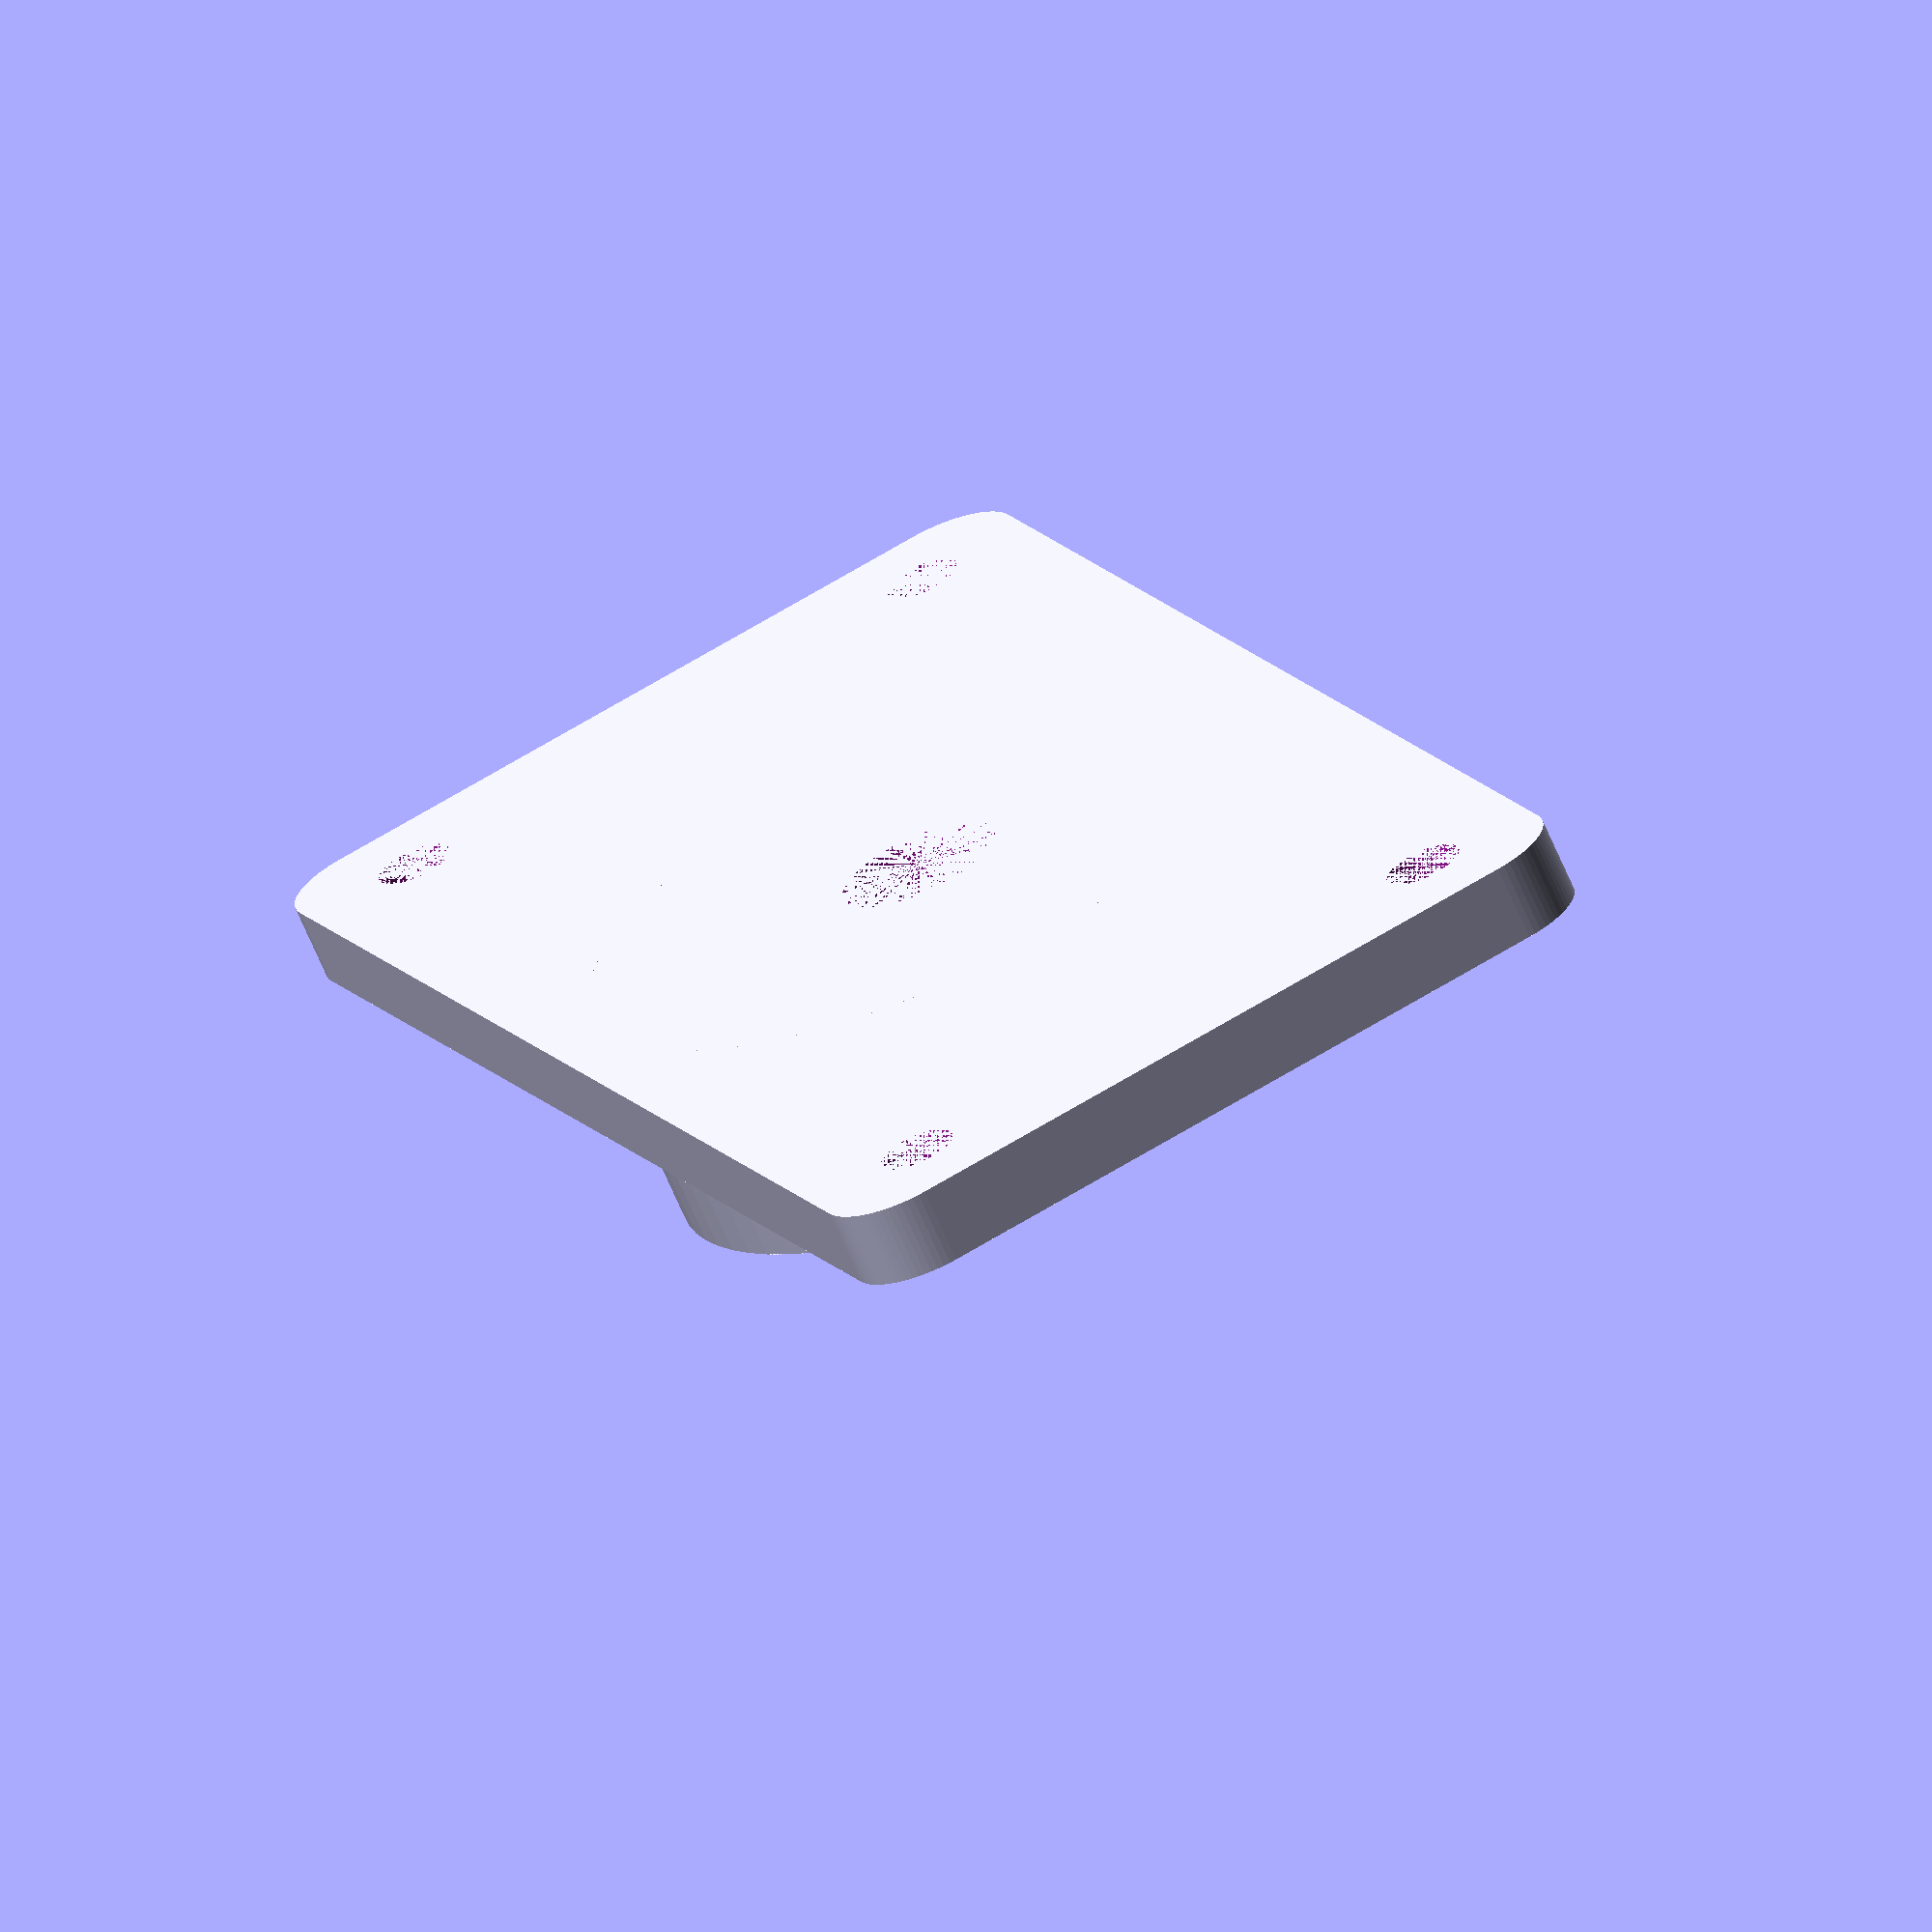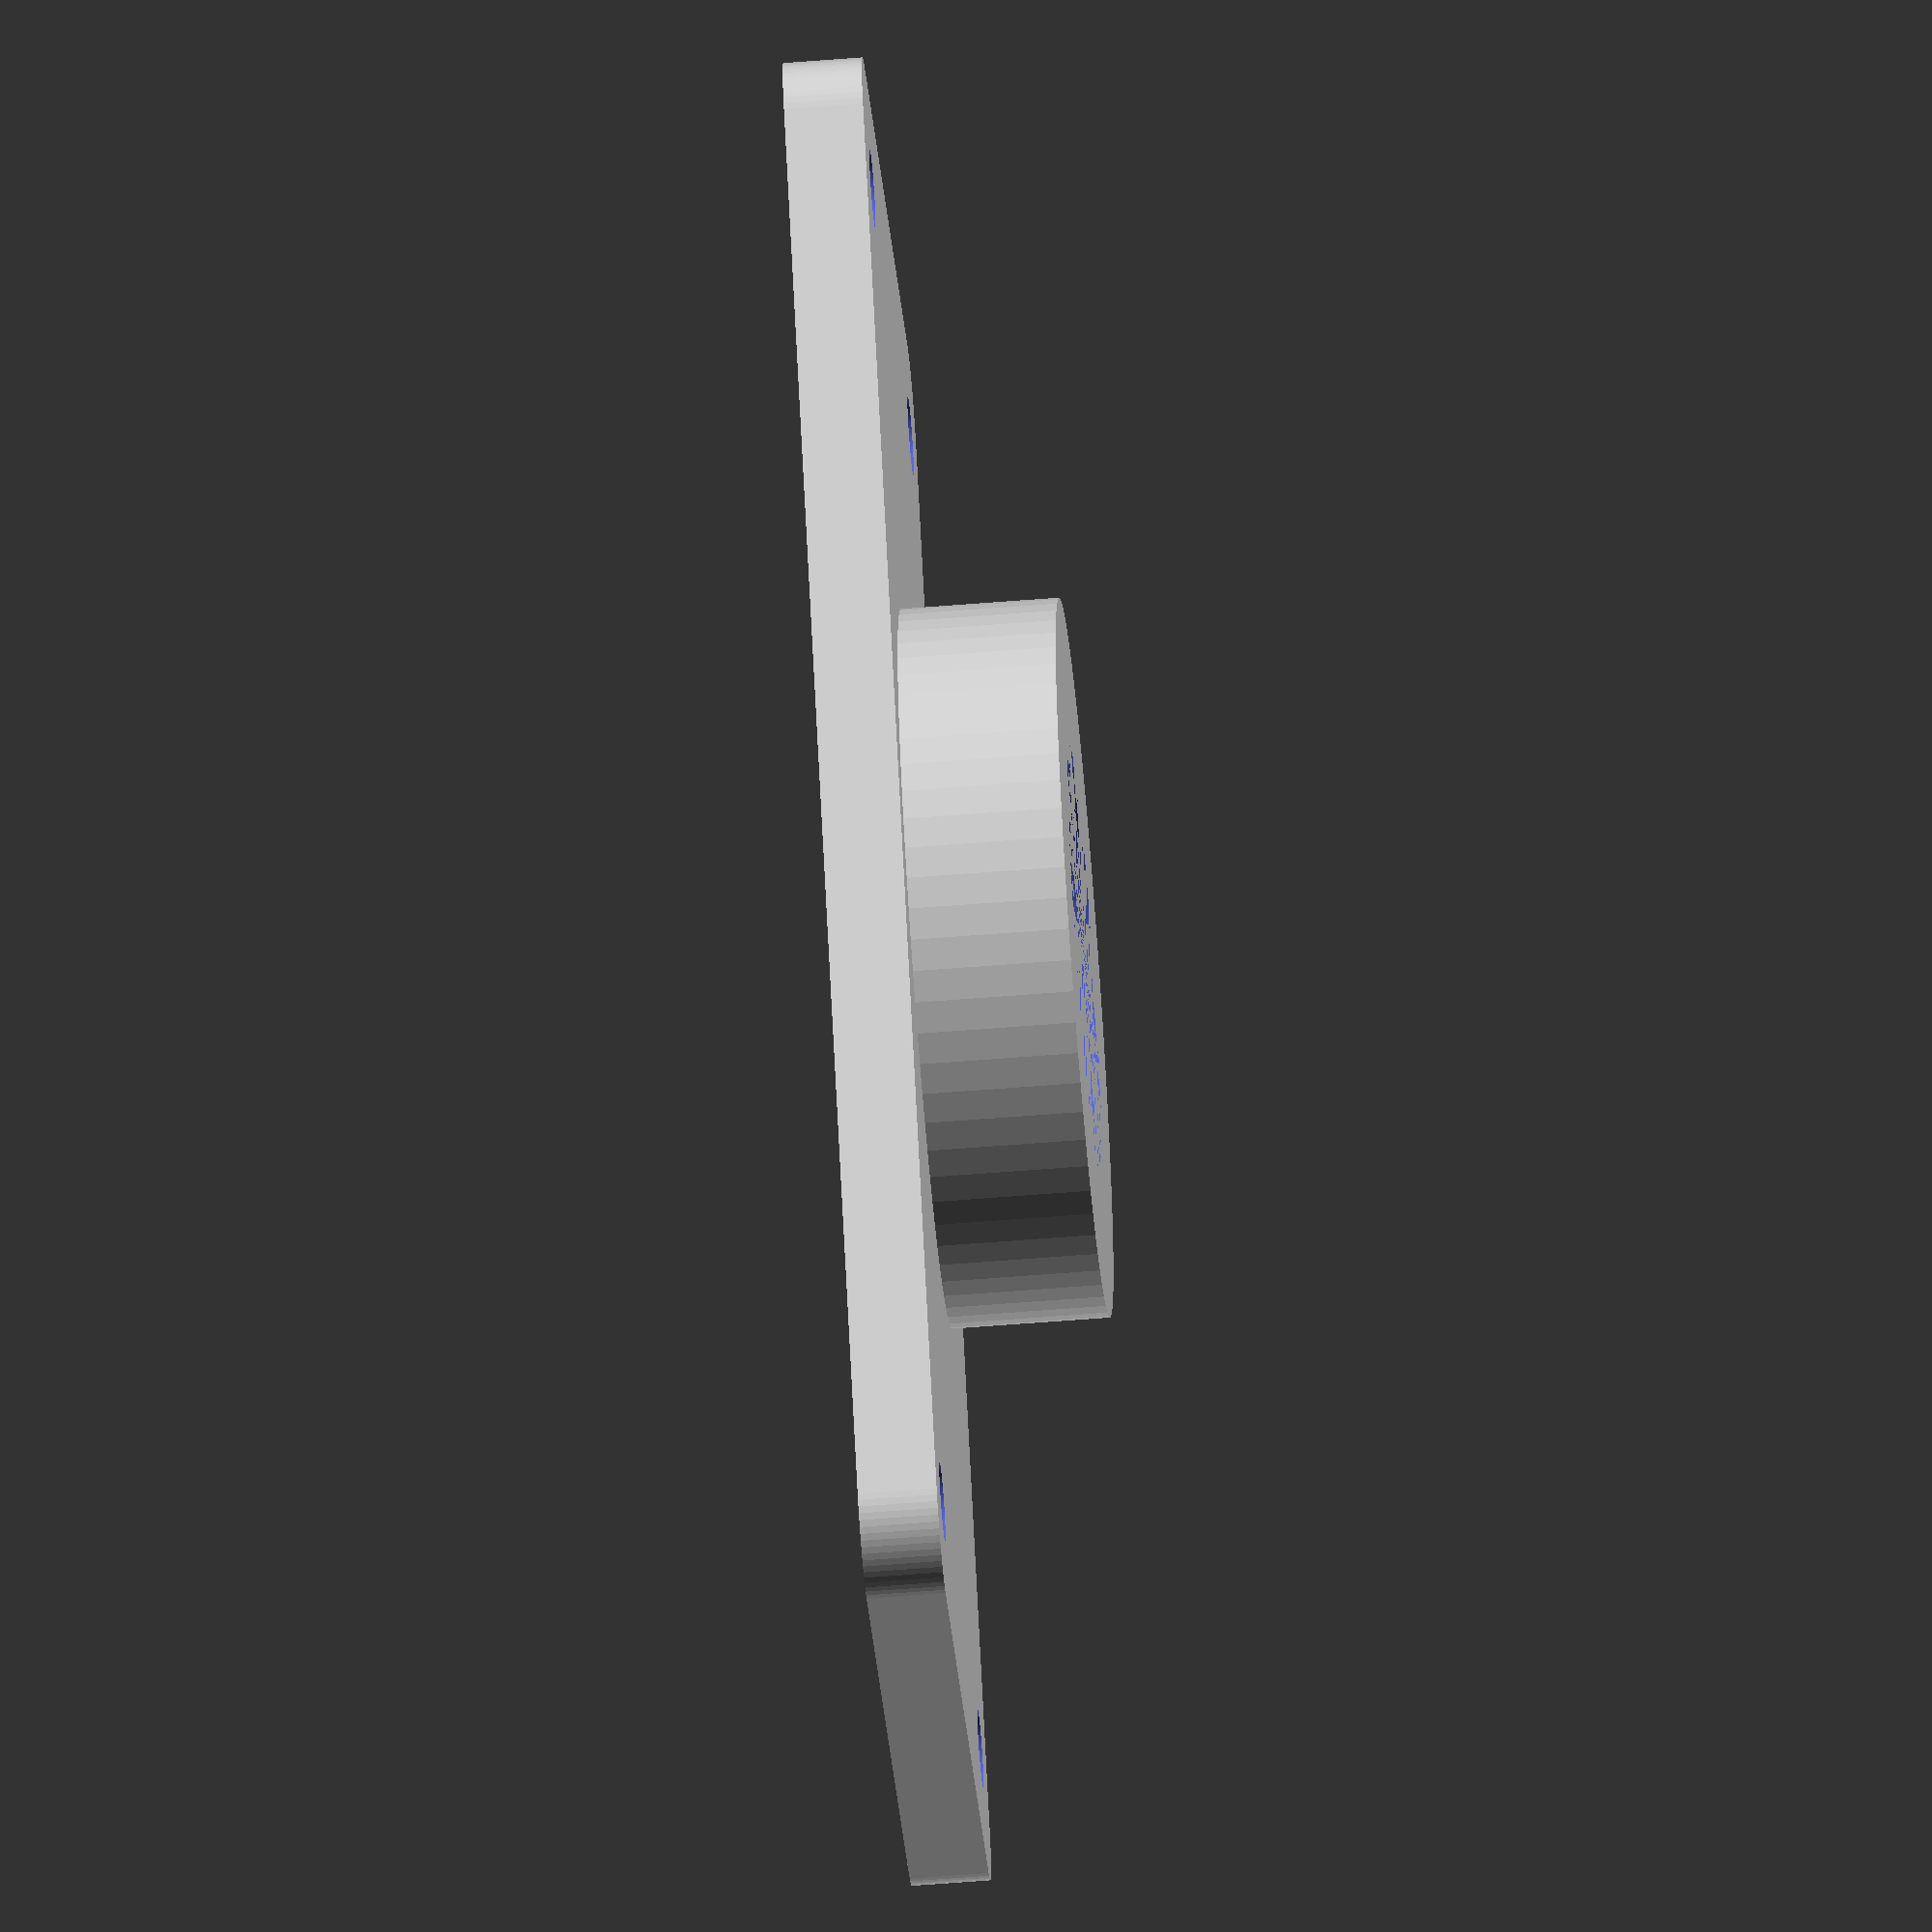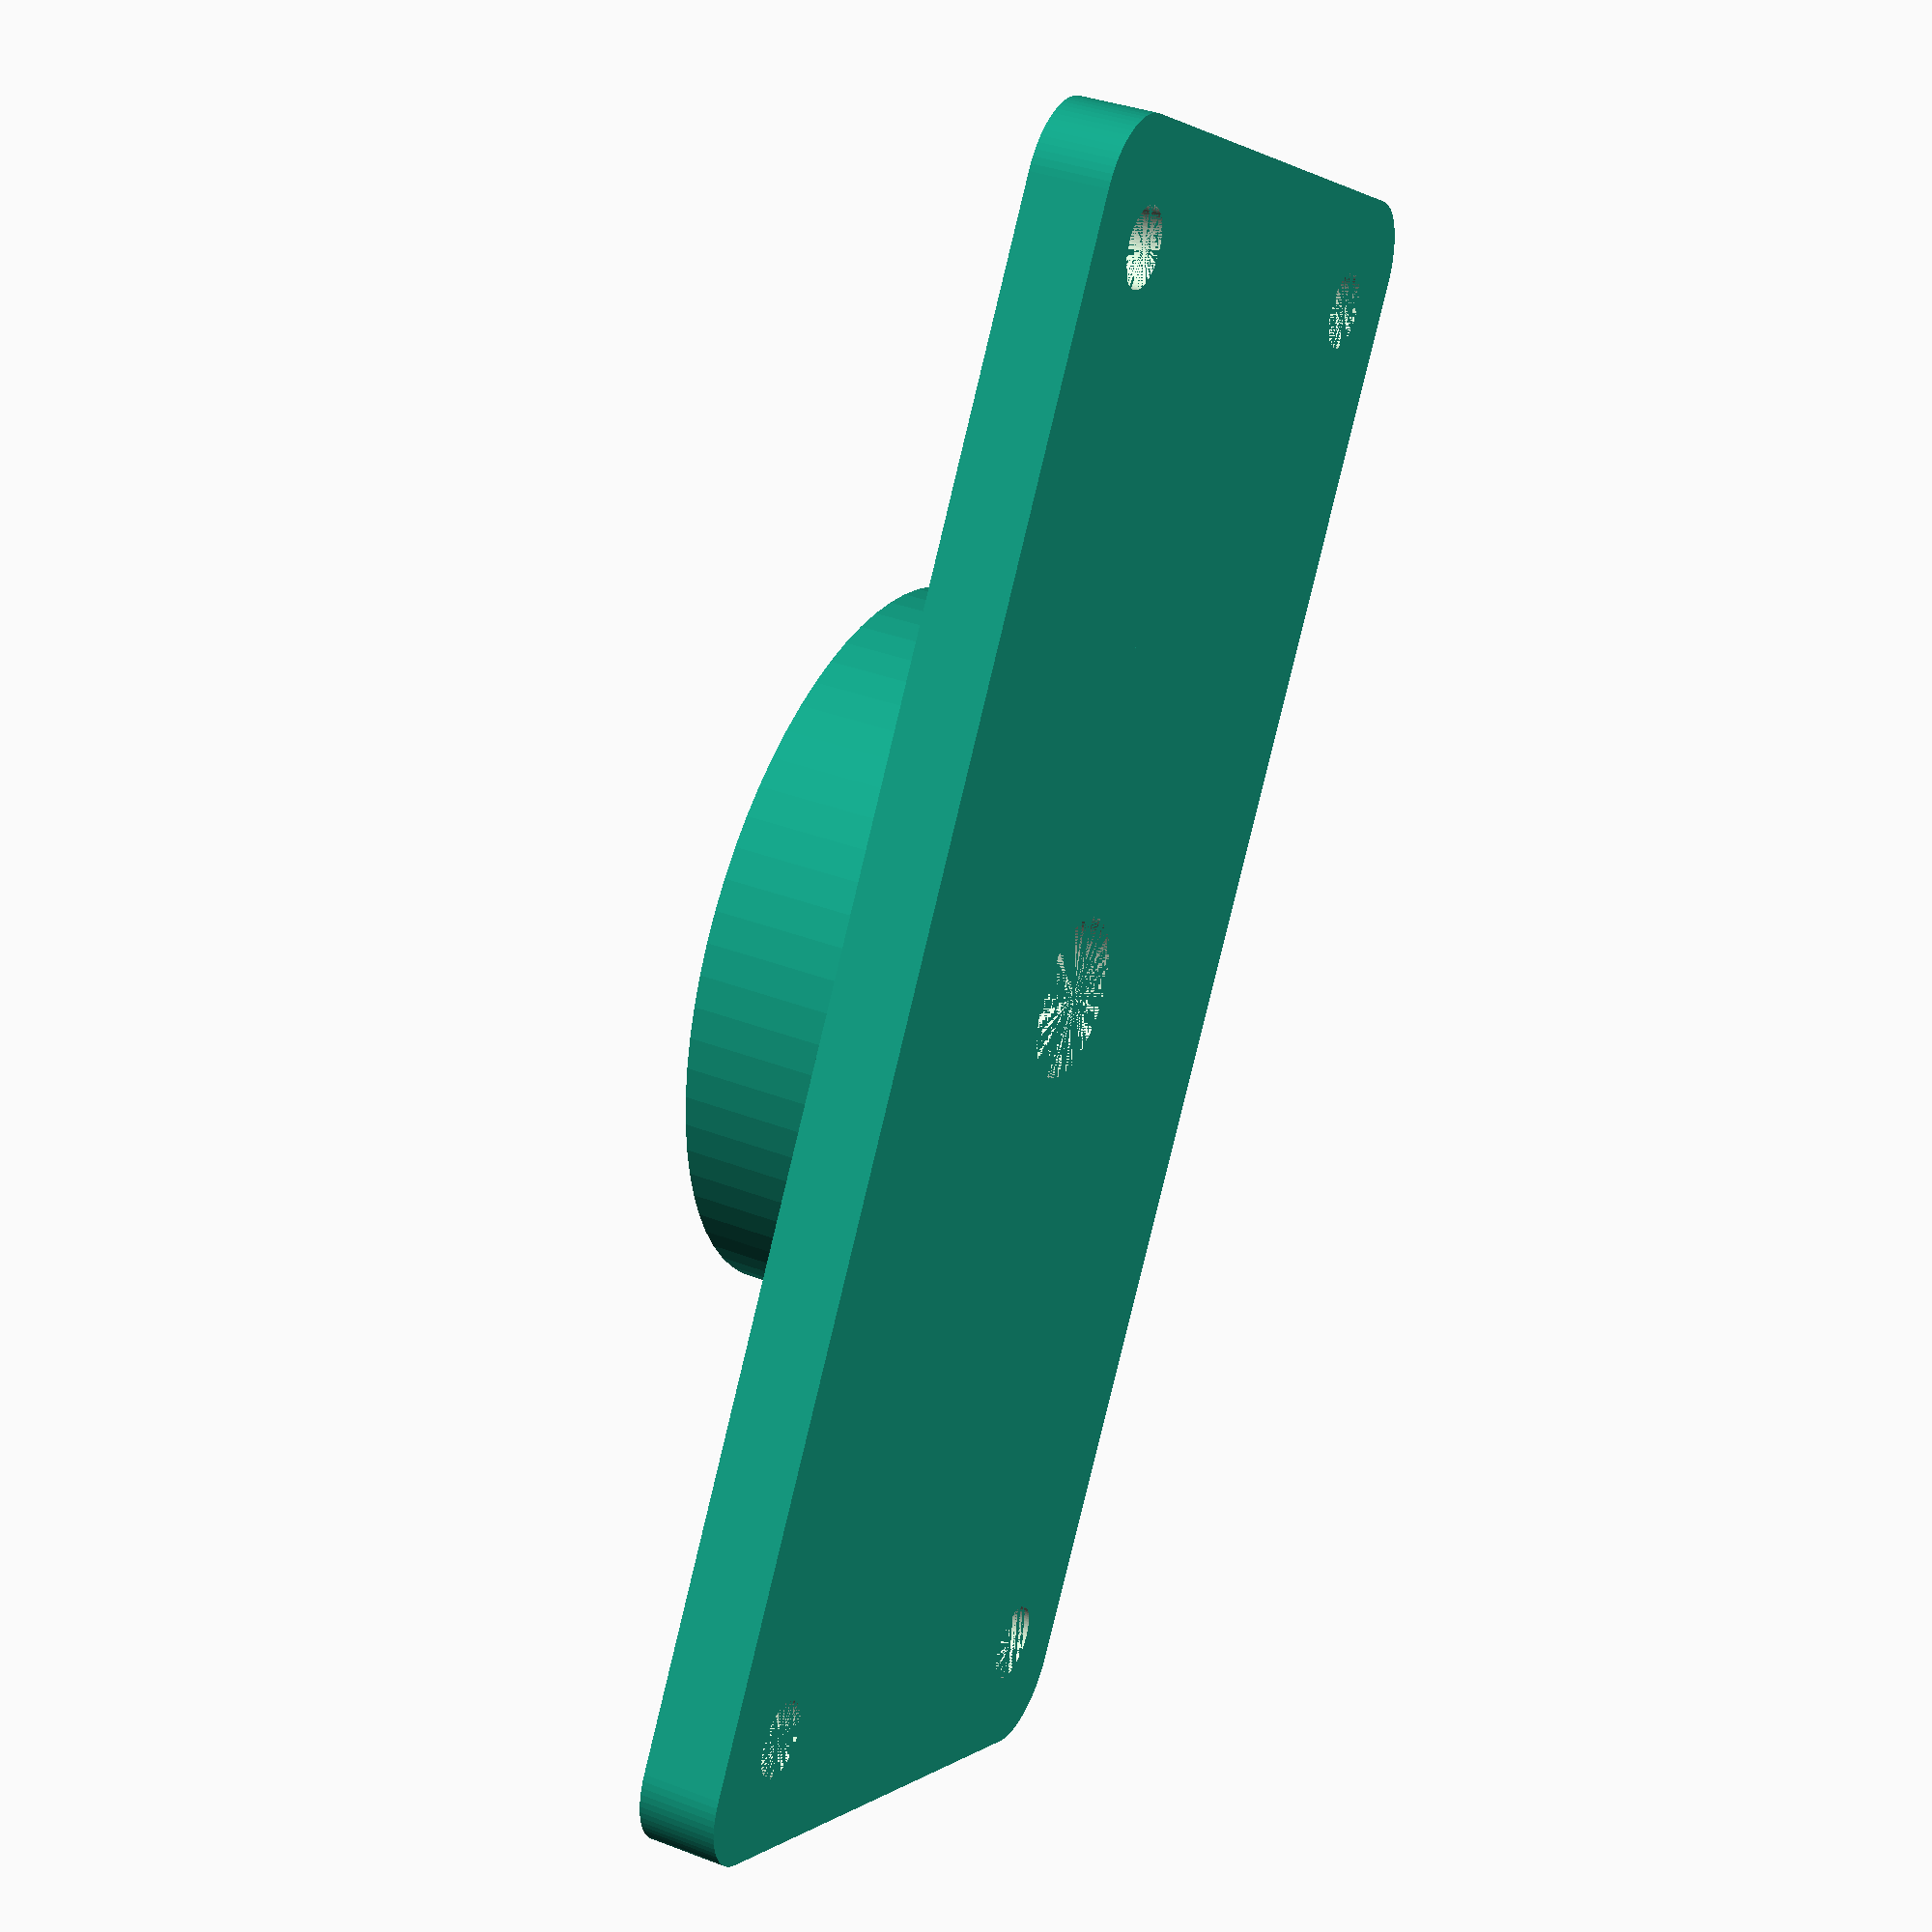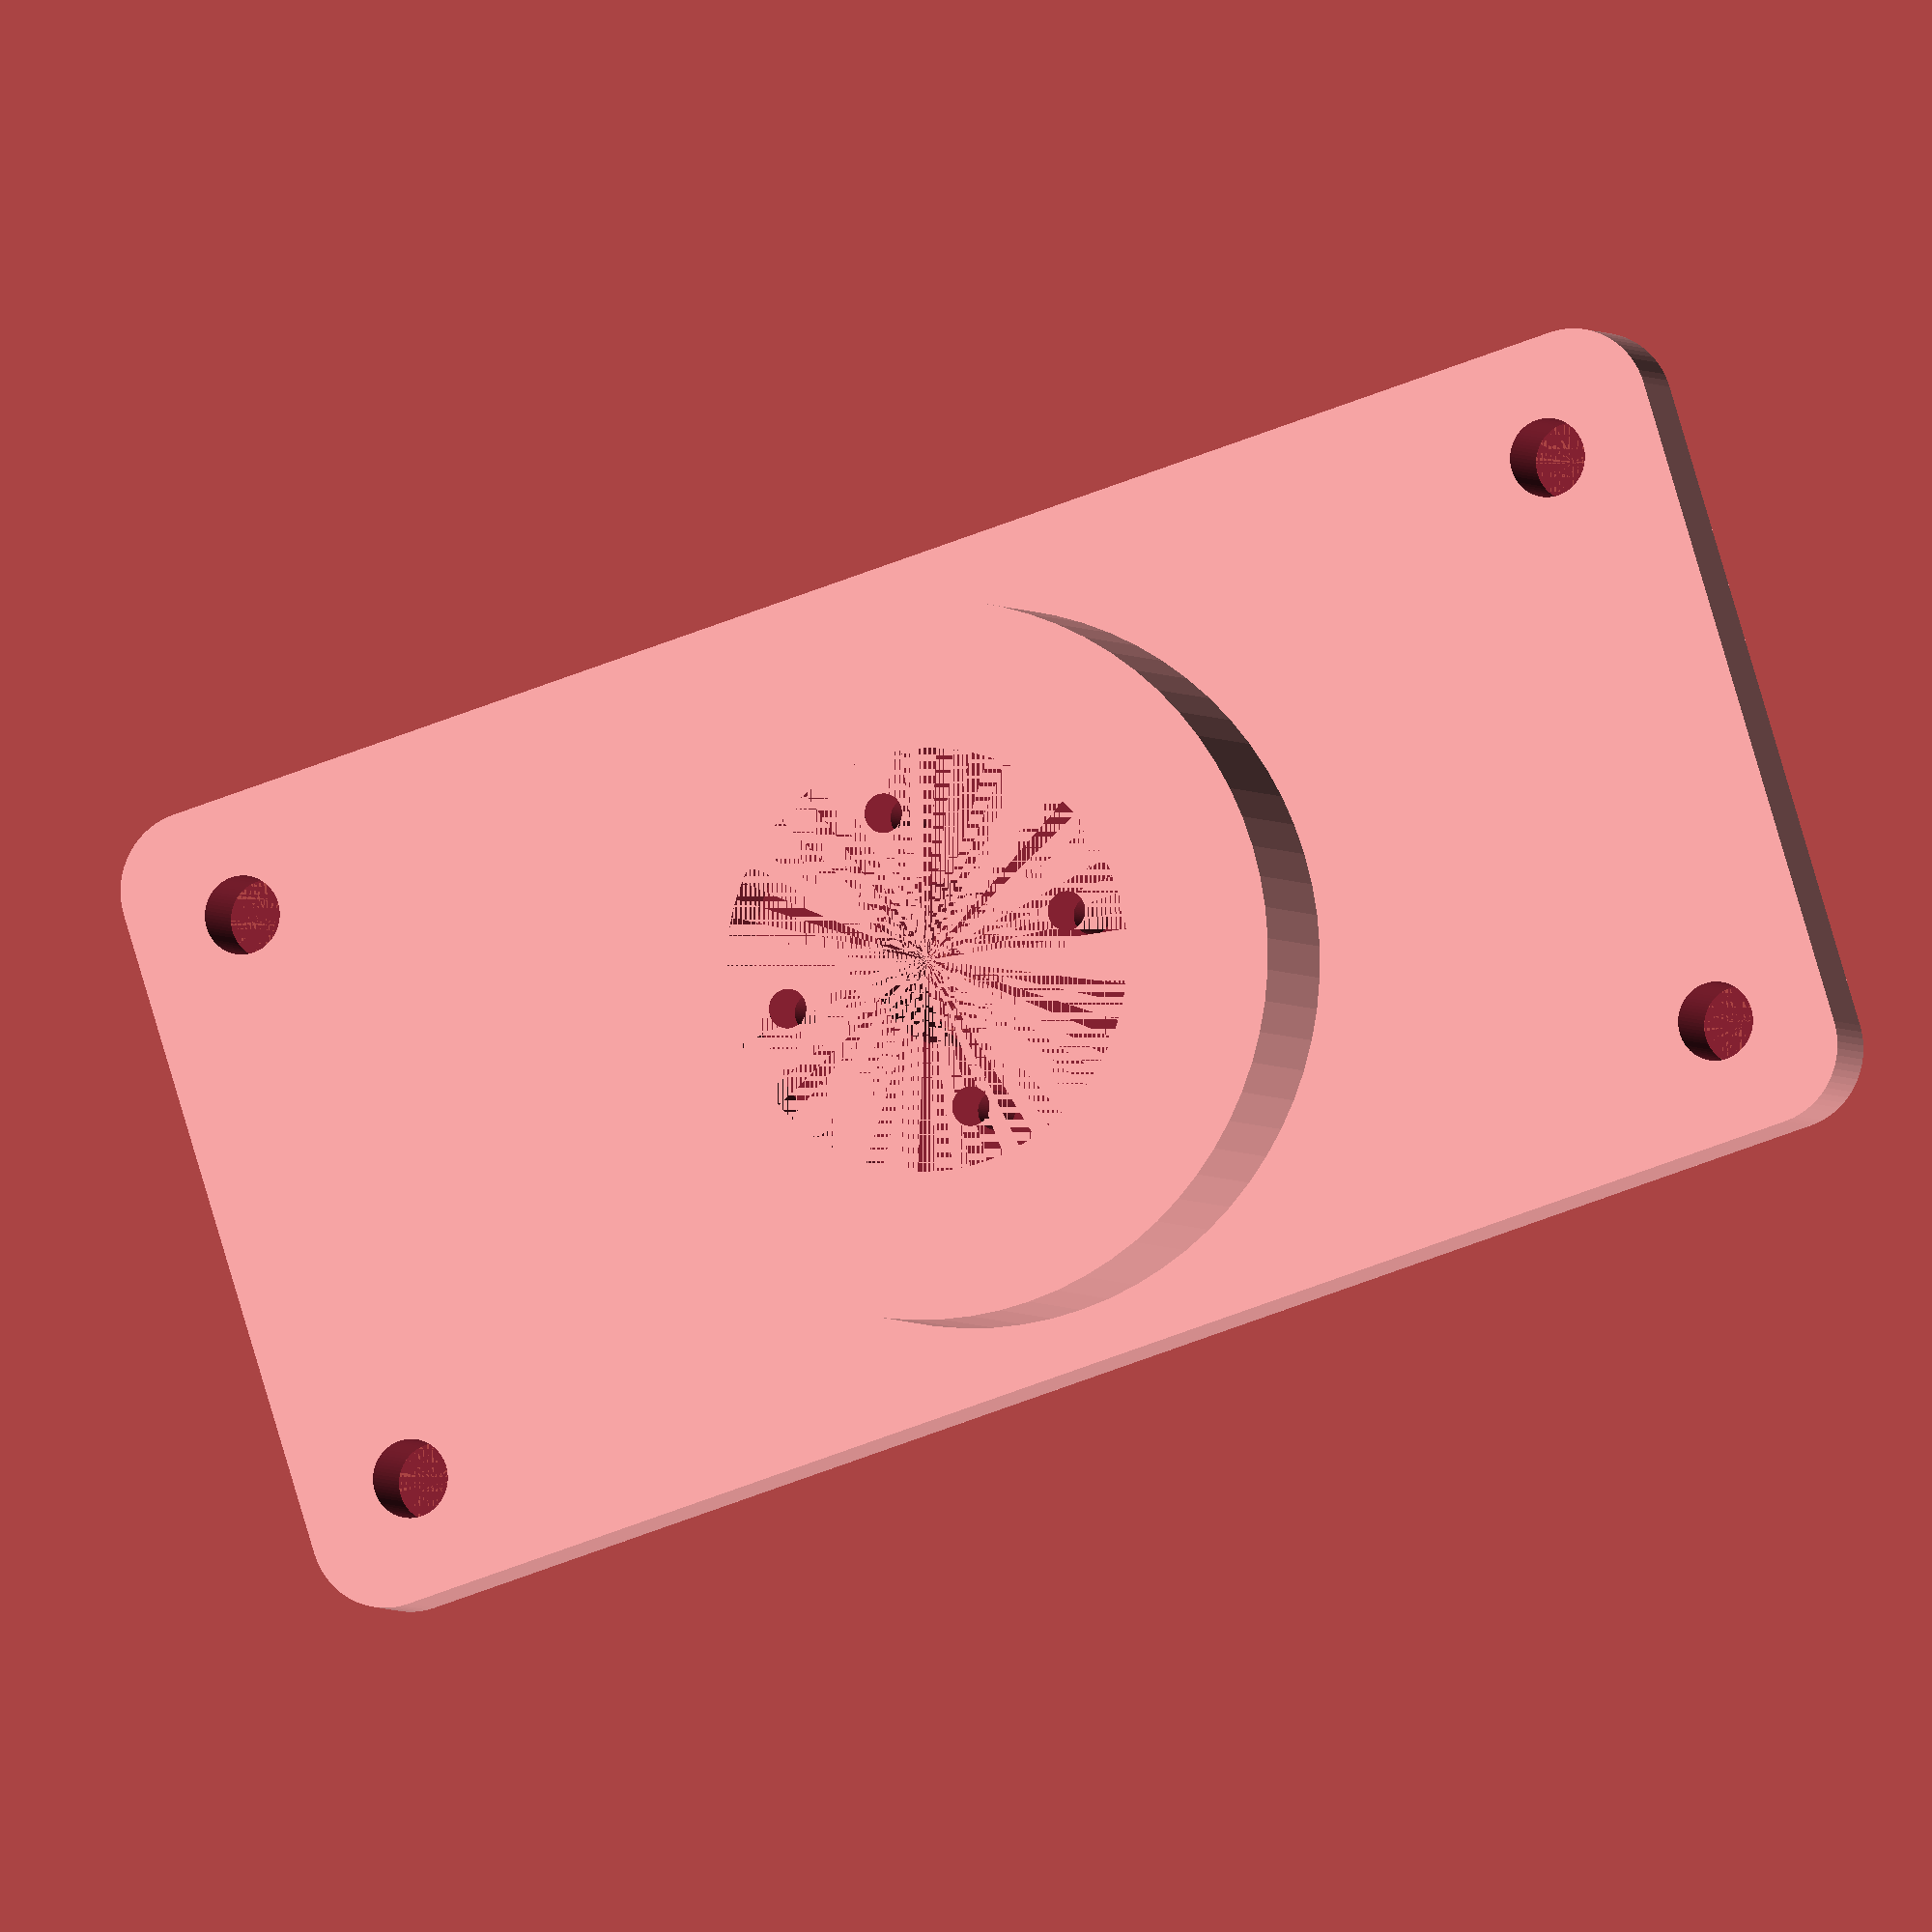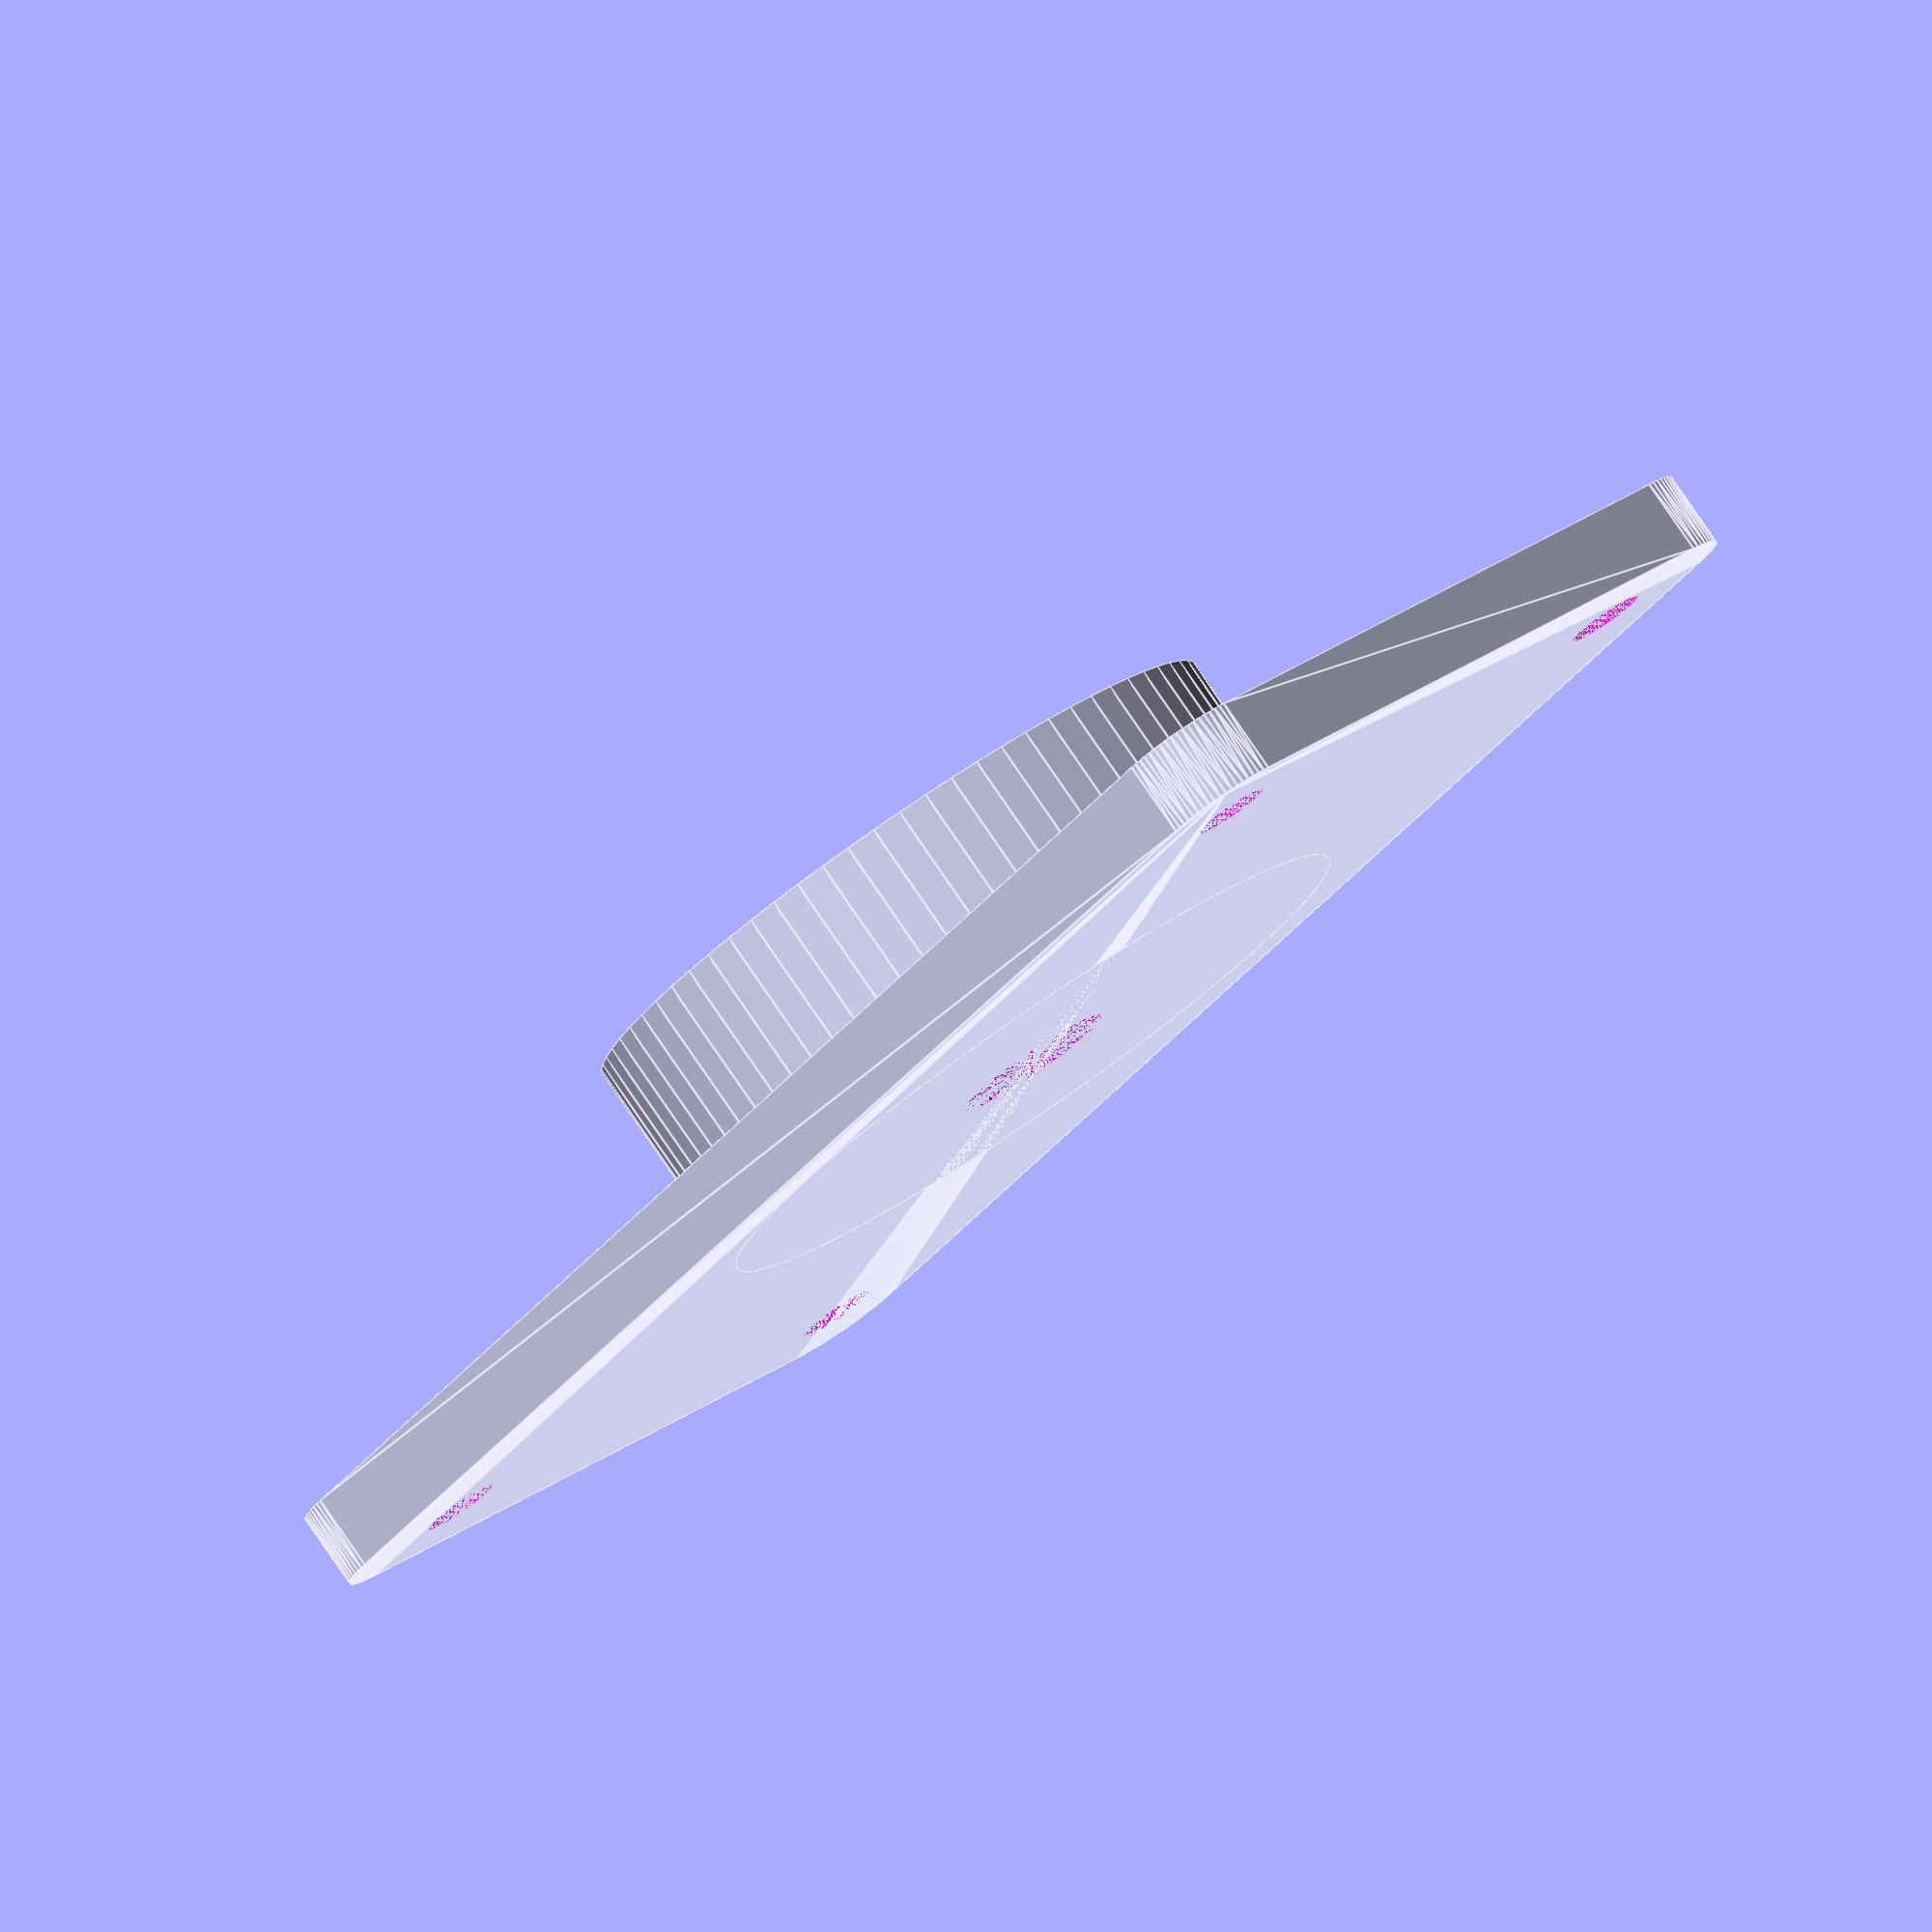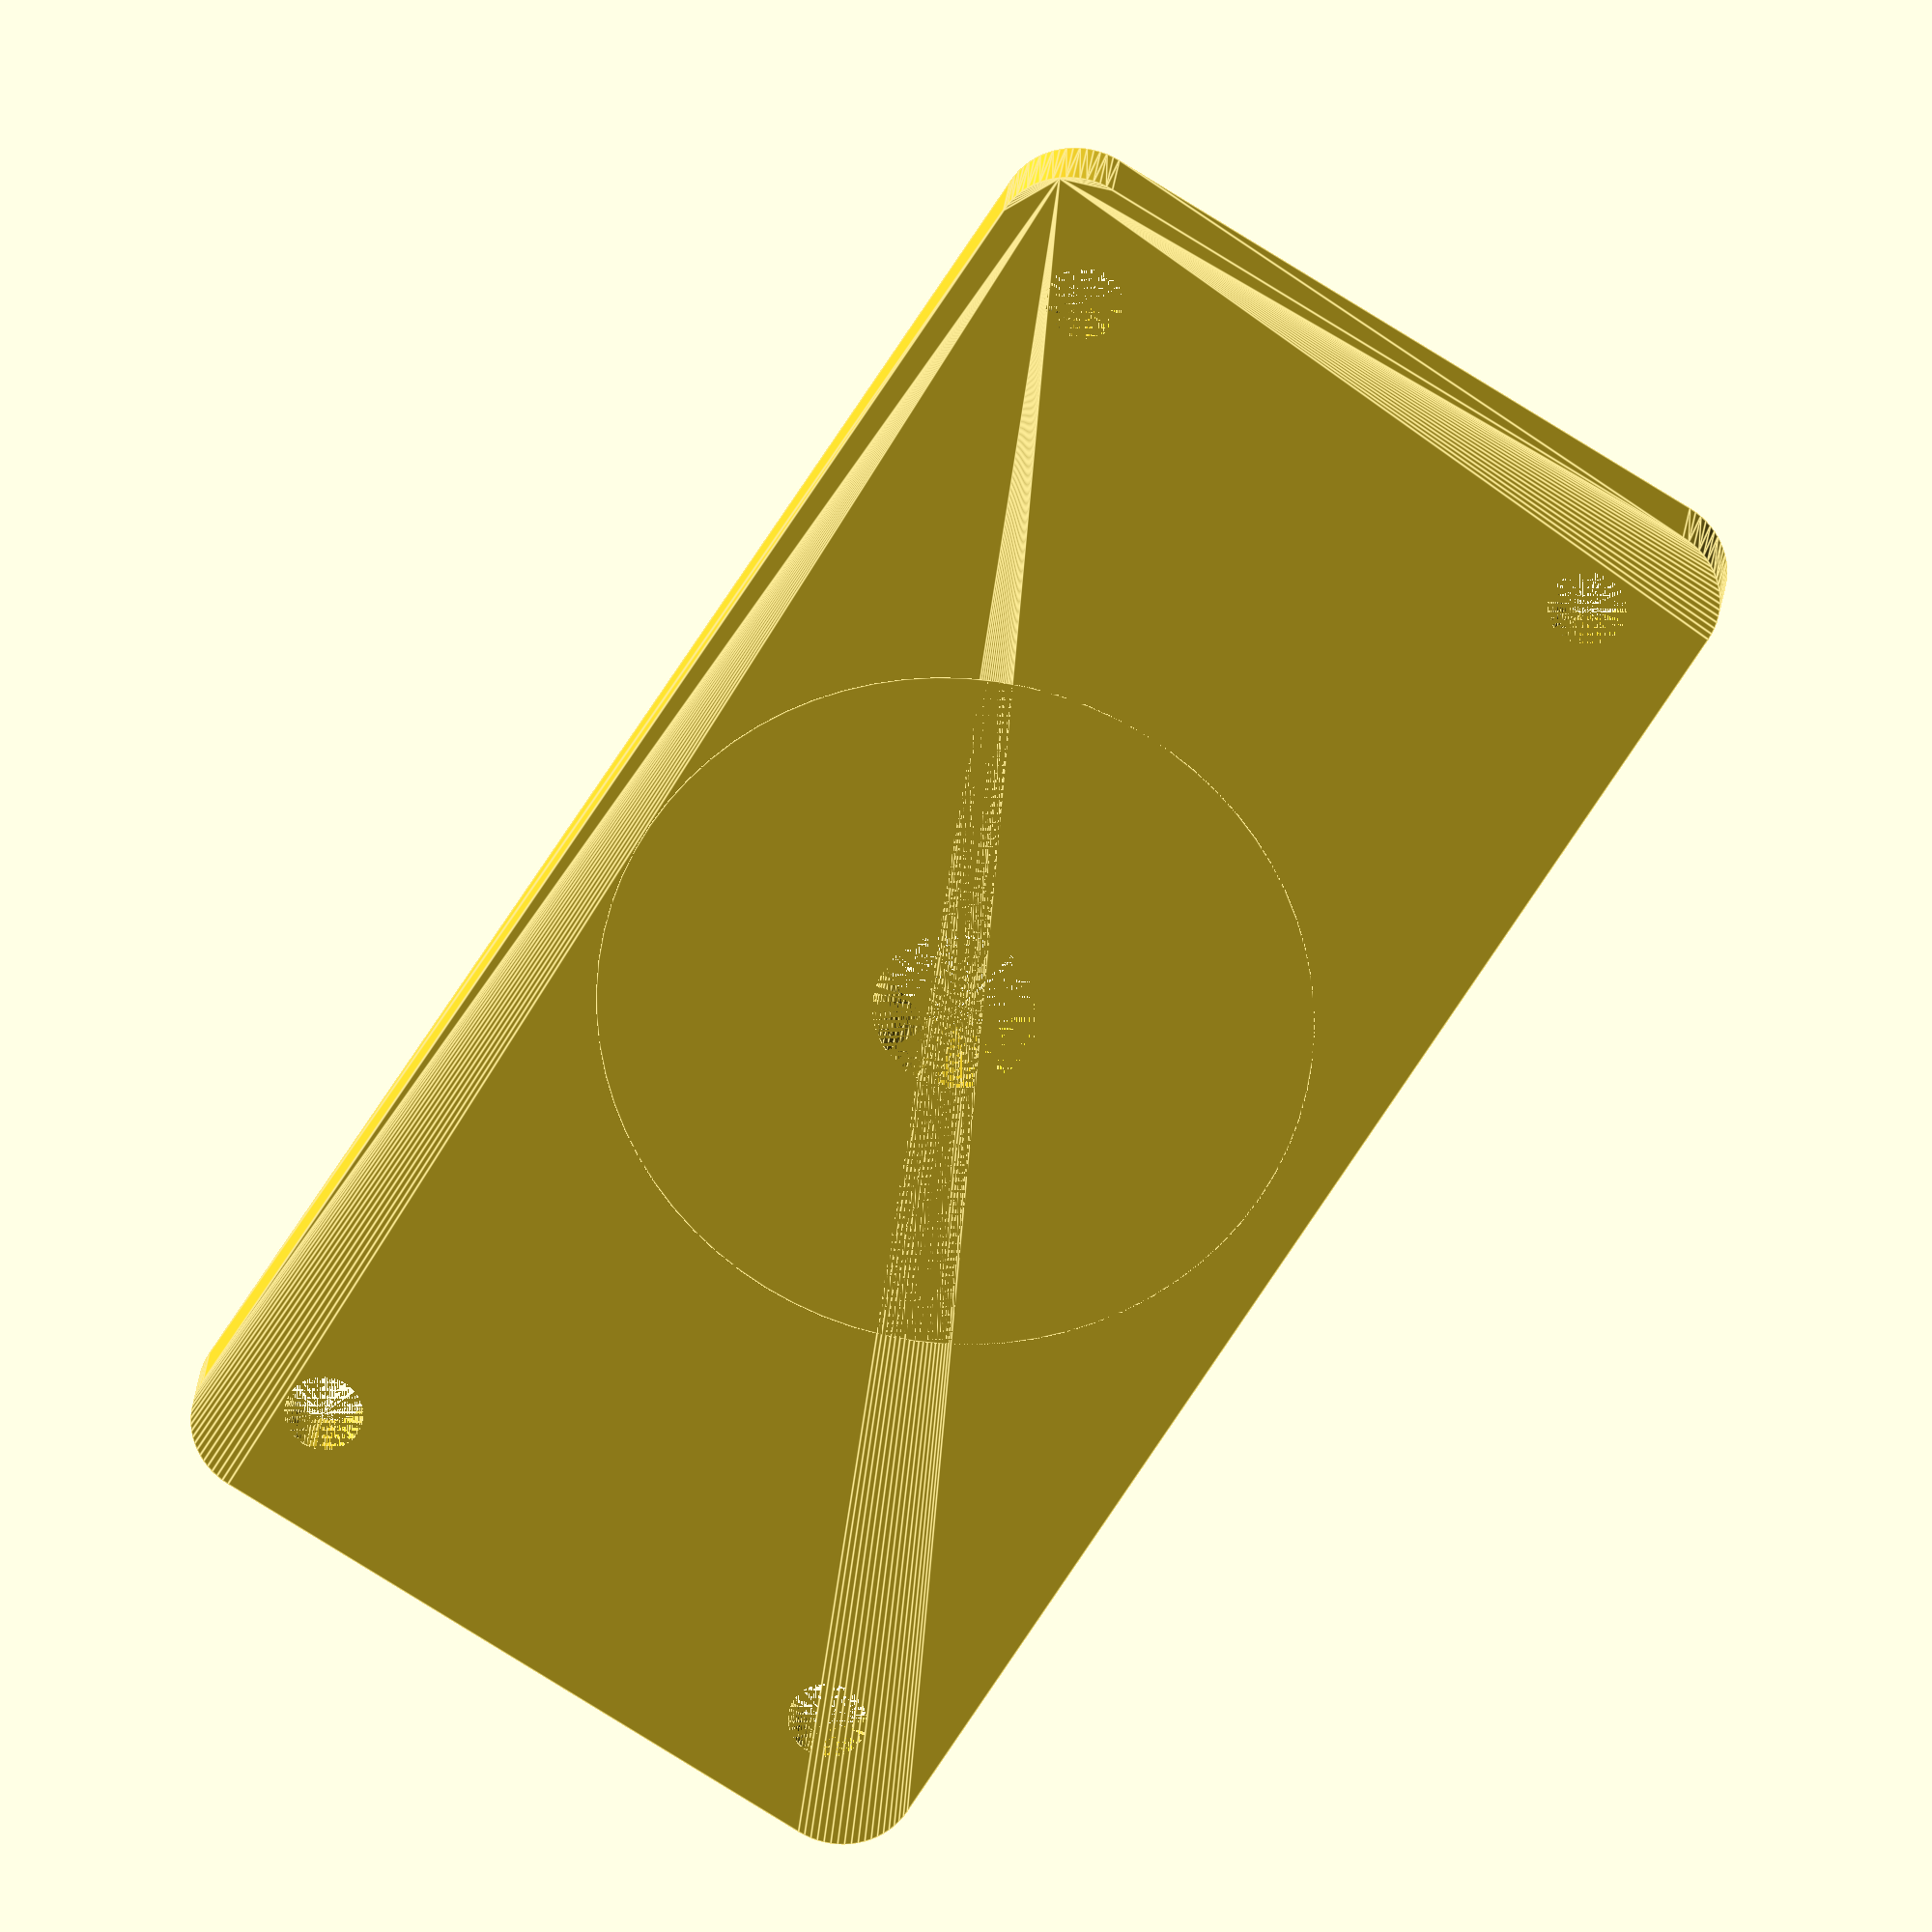
<openscad>
// Pan Tilt Base for std servo
// HK=hobby king 15269
// baseplate
xdim=85;
ydim=42;
zdim=4;

zcylinder=12;  // height of cylinder riser

hubdiam=8.9+0.4;   // diameter of hub on servo wheel (HK =8, hitec=8.9)
wheeldiam=20.7+0.7;  // diam of servo wheel  (HK =20.7, hitec=23.9)
wheelthick=4;  // thickness of servo wheel recess
servospace=15.6; // servo wheel mnt hole spacing (HK =15.6, hitec=17.6)
$fn=72;

module roundedcube(xdim ,ydim ,zdim,rdim){
    hull(){
    translate([rdim,rdim,0])cylinder(h=zdim,r=rdim);
    translate([xdim-rdim,rdim,0])cylinder(h=zdim,r=rdim);
    translate([rdim,ydim-rdim,0])cylinder(h=zdim,r=rdim);
    translate([xdim-rdim,ydim-rdim,0])cylinder(h=zdim,r=rdim);
    }
}

difference(){
    union(){
    roundedcube(xdim ,ydim ,zdim,4); // baseplate
    translate([xdim/2,ydim/2,0])cylinder(h=zcylinder,r=(ydim-6+0.4)/2,center=false); // cylinder
    } 
    union(){
      // middle hole  
      translate([xdim/2,ydim/2,0])cylinder(h=zcylinder,r=8.4/2,center=false);  
      // servo wheel recess  
      translate([xdim/2,ydim/2,zcylinder-wheelthick])cylinder(h=wheelthick,r=wheeldiam/2,center=false); // 
      // mount holes for servo wheel  
      translate([xdim/2-servospace/2,ydim/2,2])cylinder(h=zcylinder,r=2/2,center=false); 
      translate([xdim/2+servospace/2,ydim/2,2])cylinder(h=zcylinder,r=2/2,center=false);
      translate([xdim/2,ydim/2-servospace/2,2])cylinder(h=zcylinder,r=2/2,center=false); 
      translate([xdim/2,ydim/2+servospace/2,2])cylinder(h=zcylinder,r=2/2,center=false);
      // mount holes on corners of baseplate  
      translate([6,6,0])cylinder(h=zcylinder,r=4/2,center=false); 
      translate([6,ydim-6,0])cylinder(h=zcylinder,r=4/2,center=false);
      translate([xdim-6,ydim-6,0])cylinder(h=zcylinder,r=4/2,center=false);
      translate([xdim-6,6,0])cylinder(h=zcylinder,r=4/2,center=false);     
        
    }
}


</openscad>
<views>
elev=248.7 azim=112.2 roll=336.7 proj=o view=wireframe
elev=241.7 azim=233.0 roll=265.4 proj=o view=wireframe
elev=323.7 azim=58.3 roll=116.5 proj=p view=wireframe
elev=3.2 azim=162.6 roll=19.1 proj=o view=solid
elev=99.1 azim=229.9 roll=34.4 proj=o view=edges
elev=337.6 azim=58.2 roll=185.1 proj=o view=edges
</views>
